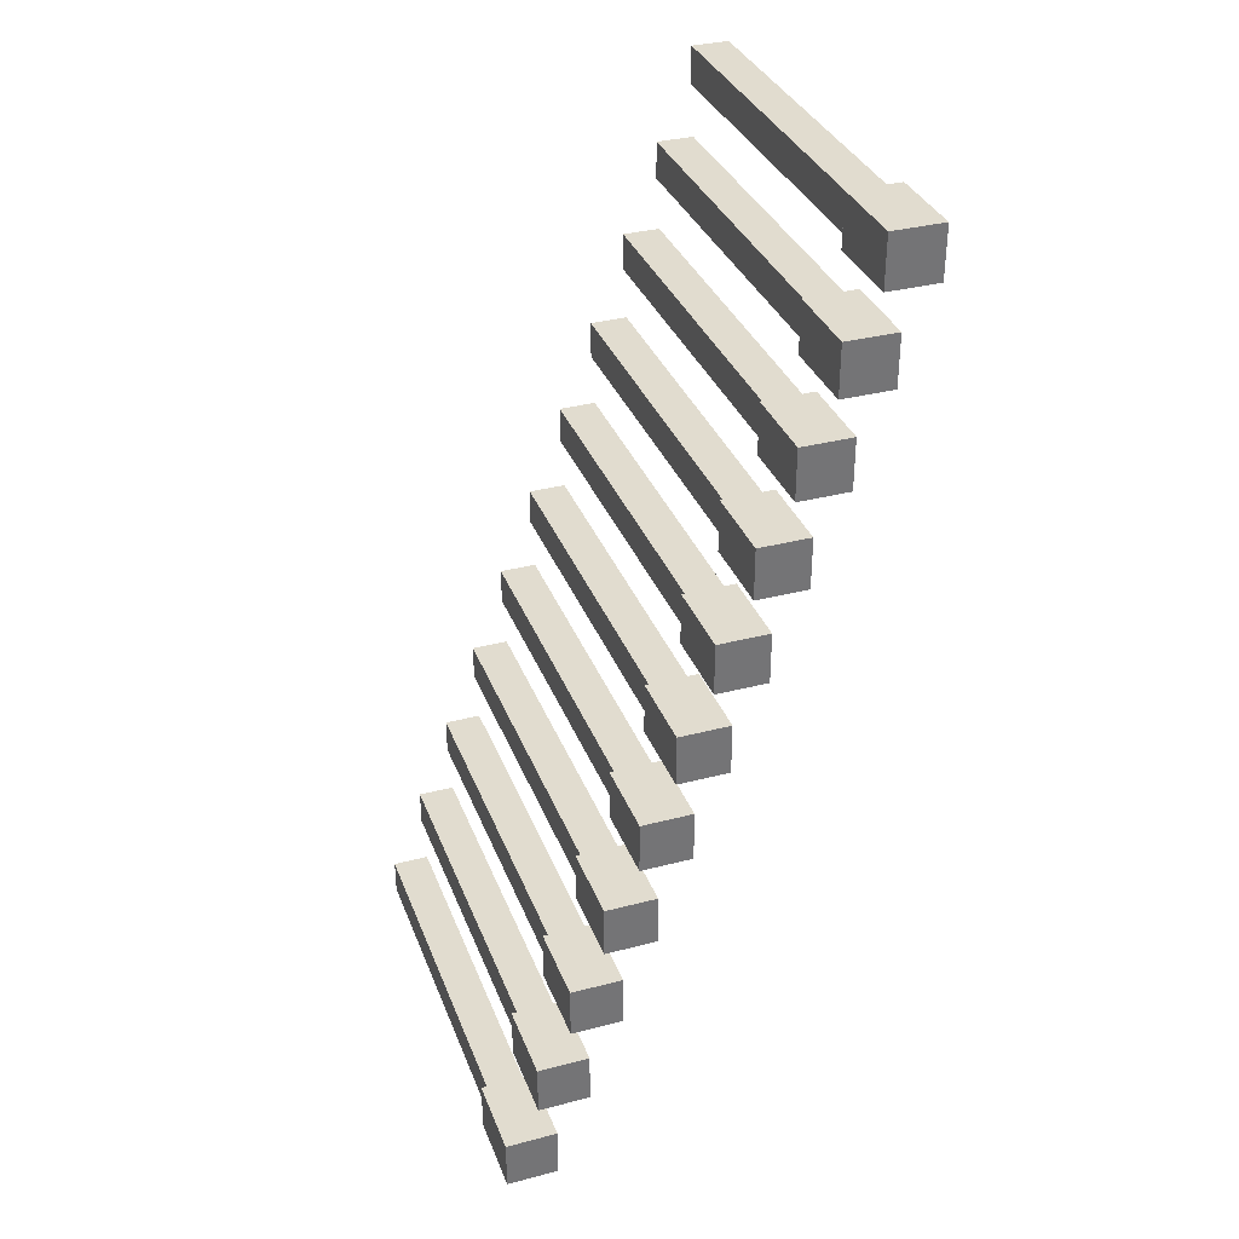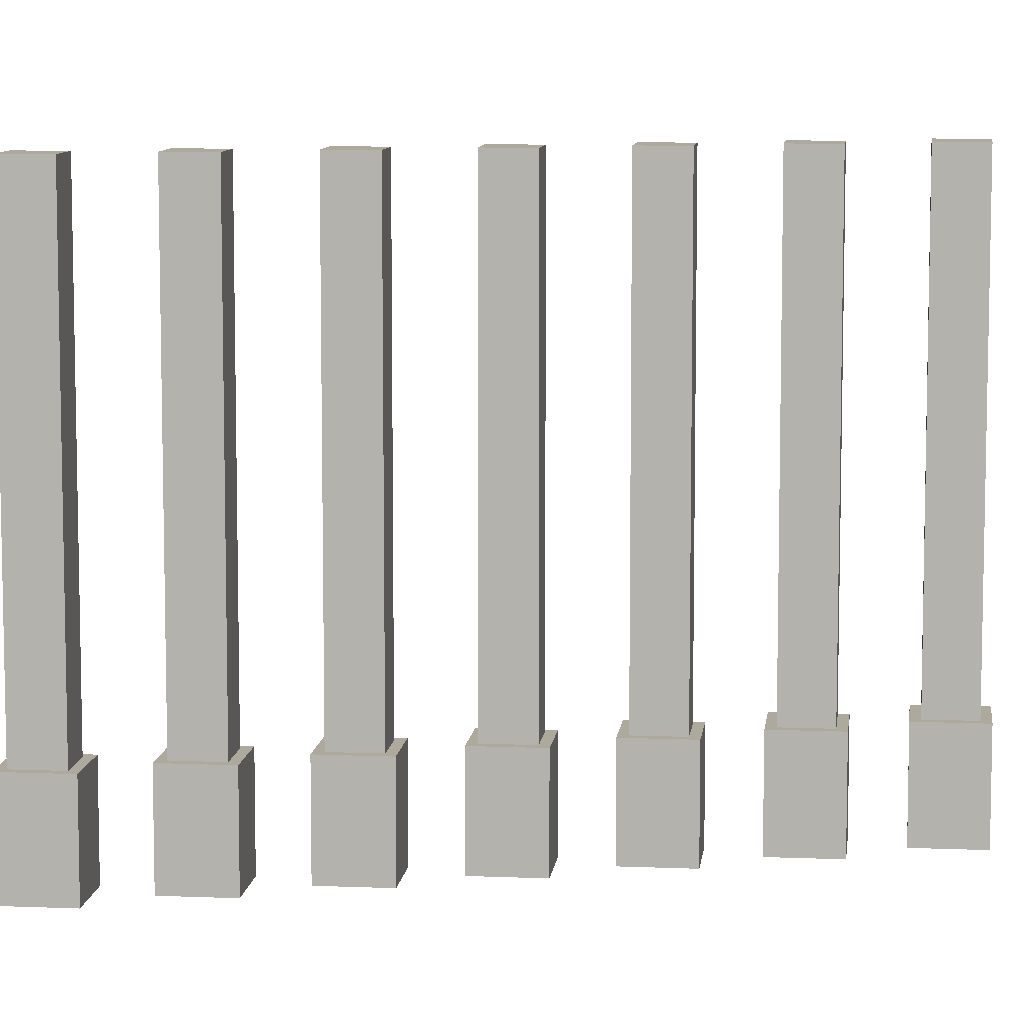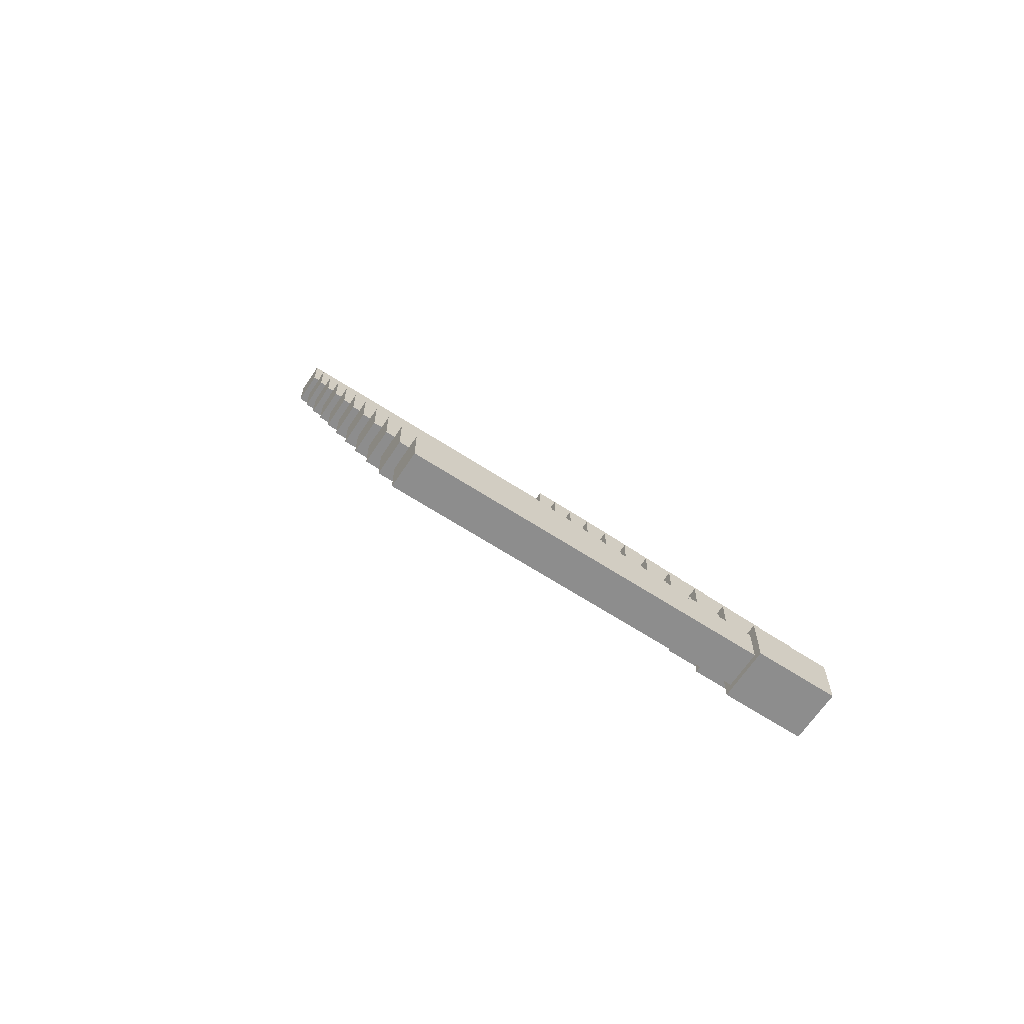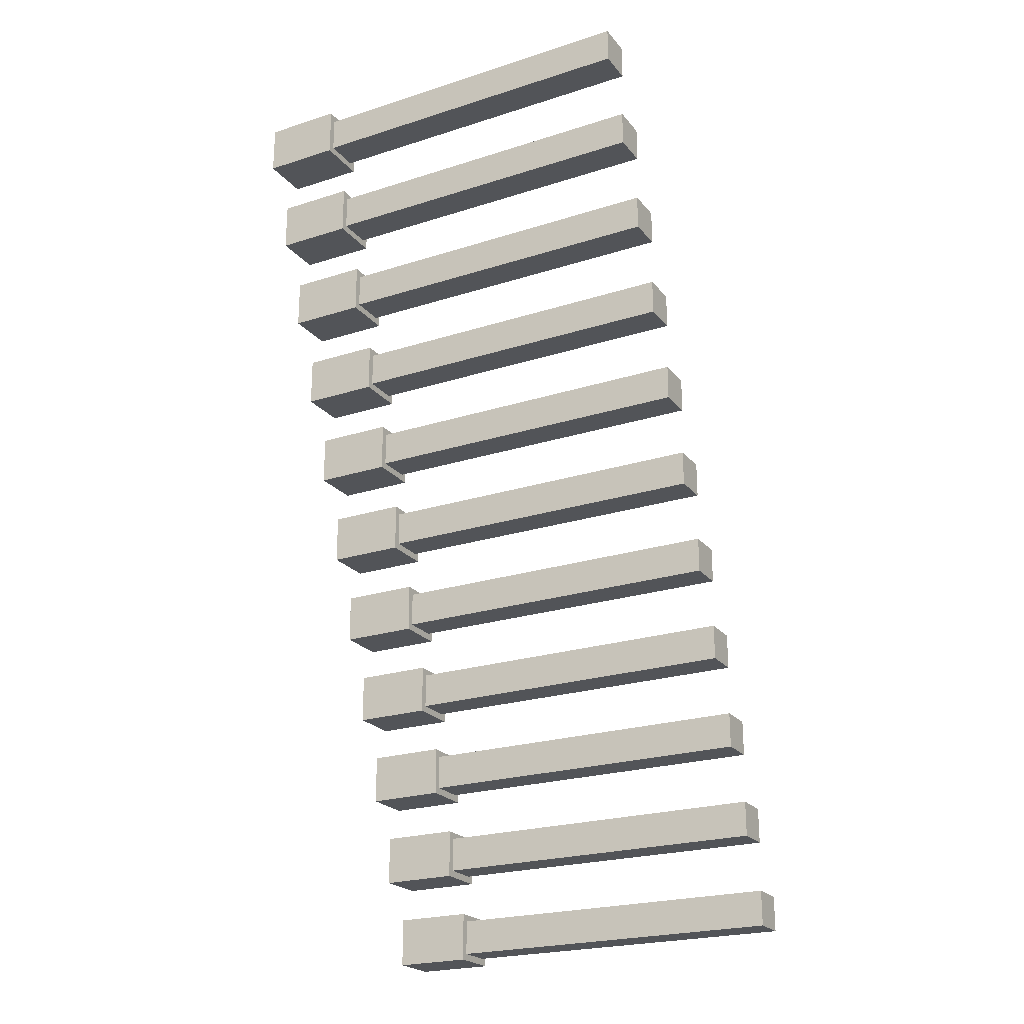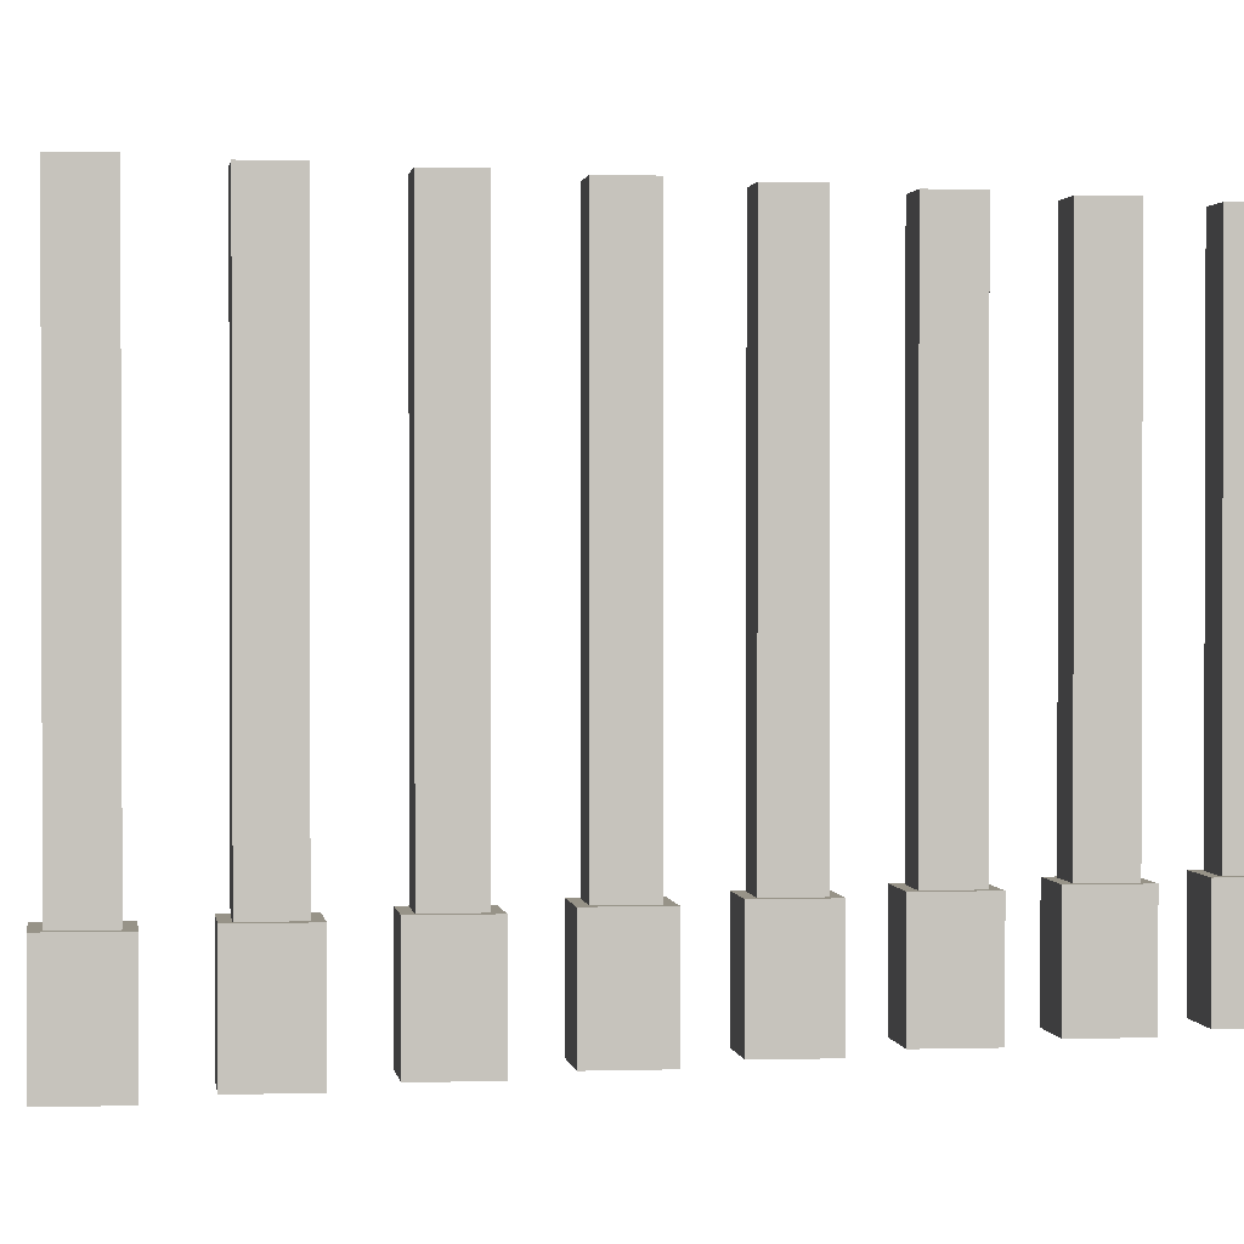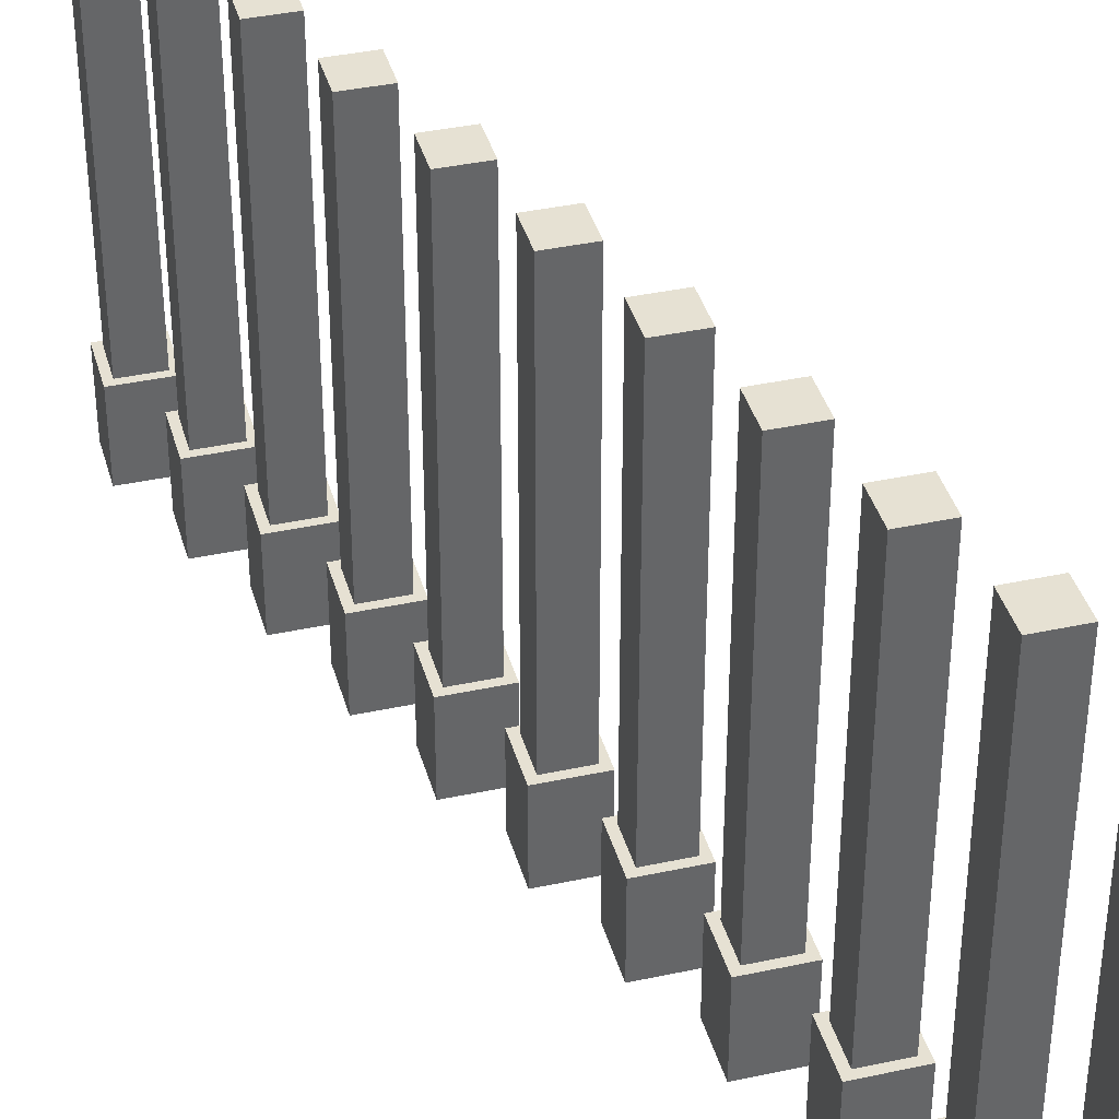
<metadata>
{"format":"obj","ext":"obj","renderer":"f3d","projection":"perspective","resolution":1024,"background":"white","views":[{"elev":34.4,"azim":-19.4,"up":"+Z"},{"elev":8.9,"azim":96.5,"up":"+Y"},{"elev":-64.6,"azim":-123.3,"up":"+Z"},{"elev":-23.0,"azim":118.6,"up":"+Z"},{"elev":1.3,"azim":82.9,"up":"+Y"},{"elev":38.6,"azim":-15.2,"up":"+Y"}]}
</metadata>
<code>
o Cube.388_0191
v -0.5865 -0.39 3.622
v -0.5835 -0.357 3.619
v -0.5865 -0.39 3.602
v -0.5835 -0.357 3.604
v -0.5655 -0.39 3.622
v -0.5685 -0.357 3.619
v -0.5655 -0.39 3.602
v -0.5685 -0.357 3.604
v -0.5865 -0.357 3.622
v -0.5865 -0.357 3.602
v -0.5655 -0.357 3.602
v -0.5655 -0.357 3.622
v -0.5835 -0.21 3.619
v -0.5835 -0.21 3.604
v -0.5685 -0.21 3.619
v -0.5685 -0.21 3.604
v -0.5729 -0.39 3.659
v -0.5699 -0.357 3.656
v -0.5729 -0.39 3.638
v -0.5699 -0.357 3.641
v -0.5519 -0.39 3.659
v -0.5549 -0.357 3.656
v -0.5519 -0.39 3.638
v -0.5549 -0.357 3.641
v -0.5729 -0.357 3.659
v -0.5729 -0.357 3.638
v -0.5519 -0.357 3.638
v -0.5519 -0.357 3.659
v -0.5699 -0.21 3.656
v -0.5699 -0.21 3.641
v -0.5549 -0.21 3.656
v -0.5549 -0.21 3.641
v -0.5594 -0.39 3.695
v -0.5564 -0.357 3.692
v -0.5594 -0.39 3.674
v -0.5564 -0.357 3.677
v -0.5384 -0.39 3.695
v -0.5414 -0.357 3.692
v -0.5384 -0.39 3.674
v -0.5414 -0.357 3.677
v -0.5594 -0.357 3.695
v -0.5594 -0.357 3.674
v -0.5384 -0.357 3.674
v -0.5384 -0.357 3.695
v -0.5564 -0.21 3.692
v -0.5564 -0.21 3.677
v -0.5414 -0.21 3.692
v -0.5414 -0.21 3.677
v -0.5458 -0.39 3.731
v -0.5428 -0.357 3.728
v -0.5458 -0.39 3.71
v -0.5428 -0.357 3.713
v -0.5248 -0.39 3.731
v -0.5278 -0.357 3.728
v -0.5248 -0.39 3.71
v -0.5278 -0.357 3.713
v -0.5458 -0.357 3.731
v -0.5458 -0.357 3.71
v -0.5248 -0.357 3.71
v -0.5248 -0.357 3.731
v -0.5428 -0.21 3.728
v -0.5428 -0.21 3.713
v -0.5278 -0.21 3.728
v -0.5278 -0.21 3.713
v -0.5323 -0.39 3.768
v -0.5293 -0.357 3.765
v -0.5323 -0.39 3.747
v -0.5293 -0.357 3.75
v -0.5113 -0.39 3.768
v -0.5143 -0.357 3.765
v -0.5113 -0.39 3.747
v -0.5143 -0.357 3.75
v -0.5323 -0.357 3.768
v -0.5323 -0.357 3.747
v -0.5113 -0.357 3.747
v -0.5113 -0.357 3.768
v -0.5293 -0.21 3.765
v -0.5293 -0.21 3.75
v -0.5143 -0.21 3.765
v -0.5143 -0.21 3.75
v -0.5187 -0.39 3.804
v -0.5157 -0.357 3.801
v -0.5187 -0.39 3.783
v -0.5157 -0.357 3.786
v -0.4977 -0.39 3.804
v -0.5007 -0.357 3.801
v -0.4977 -0.39 3.783
v -0.5007 -0.357 3.786
v -0.5187 -0.357 3.804
v -0.5187 -0.357 3.783
v -0.4977 -0.357 3.783
v -0.4977 -0.357 3.804
v -0.5157 -0.21 3.801
v -0.5157 -0.21 3.786
v -0.5007 -0.21 3.801
v -0.5007 -0.21 3.786
v -0.5051 -0.39 3.84
v -0.5021 -0.357 3.837
v -0.5051 -0.39 3.819
v -0.5021 -0.357 3.822
v -0.4841 -0.39 3.84
v -0.4871 -0.357 3.837
v -0.4841 -0.39 3.819
v -0.4871 -0.357 3.822
v -0.5051 -0.357 3.84
v -0.5051 -0.357 3.819
v -0.4841 -0.357 3.819
v -0.4841 -0.357 3.84
v -0.5021 -0.21 3.837
v -0.5021 -0.21 3.822
v -0.4871 -0.21 3.837
v -0.4871 -0.21 3.822
v -0.4916 -0.39 3.877
v -0.4886 -0.357 3.874
v -0.4916 -0.39 3.856
v -0.4886 -0.357 3.859
v -0.4706 -0.39 3.877
v -0.4736 -0.357 3.874
v -0.4706 -0.39 3.856
v -0.4736 -0.357 3.859
v -0.4916 -0.357 3.877
v -0.4916 -0.357 3.856
v -0.4706 -0.357 3.856
v -0.4706 -0.357 3.877
v -0.4886 -0.21 3.874
v -0.4886 -0.21 3.859
v -0.4736 -0.21 3.874
v -0.4736 -0.21 3.859
v -0.478 -0.39 3.913
v -0.475 -0.357 3.91
v -0.478 -0.39 3.892
v -0.475 -0.357 3.895
v -0.457 -0.39 3.913
v -0.46 -0.357 3.91
v -0.457 -0.39 3.892
v -0.46 -0.357 3.895
v -0.478 -0.357 3.913
v -0.478 -0.357 3.892
v -0.457 -0.357 3.892
v -0.457 -0.357 3.913
v -0.475 -0.21 3.91
v -0.475 -0.21 3.895
v -0.46 -0.21 3.91
v -0.46 -0.21 3.895
v -0.4645 -0.39 3.949
v -0.4615 -0.357 3.946
v -0.4645 -0.39 3.928
v -0.4615 -0.357 3.931
v -0.4435 -0.39 3.949
v -0.4465 -0.357 3.946
v -0.4435 -0.39 3.928
v -0.4465 -0.357 3.931
v -0.4645 -0.357 3.949
v -0.4645 -0.357 3.928
v -0.4435 -0.357 3.928
v -0.4435 -0.357 3.949
v -0.4615 -0.21 3.946
v -0.4615 -0.21 3.931
v -0.4465 -0.21 3.946
v -0.4465 -0.21 3.931
v -0.4509 -0.39 3.986
v -0.4479 -0.357 3.982
v -0.4509 -0.39 3.964
v -0.4479 -0.357 3.967
v -0.4299 -0.39 3.986
v -0.4329 -0.357 3.982
v -0.4299 -0.39 3.964
v -0.4329 -0.357 3.967
v -0.4509 -0.357 3.986
v -0.4509 -0.357 3.964
v -0.4299 -0.357 3.964
v -0.4299 -0.357 3.986
v -0.4479 -0.21 3.982
v -0.4479 -0.21 3.967
v -0.4329 -0.21 3.982
v -0.4329 -0.21 3.967
f 9 3 1
f 10 7 3
f 11 5 7
f 12 1 5
f 7 1 3
f 6 13 2
f 4 9 2
f 8 10 4
f 6 11 8
f 2 12 6
f 14 15 16
f 4 16 8
f 8 15 6
f 2 14 4
f 25 19 17
f 26 23 19
f 27 21 23
f 28 17 21
f 23 17 19
f 22 29 18
f 20 25 18
f 24 26 20
f 22 27 24
f 18 28 22
f 30 31 32
f 20 32 24
f 24 31 22
f 18 30 20
f 41 35 33
f 42 39 35
f 43 37 39
f 44 33 37
f 39 33 35
f 38 45 34
f 36 41 34
f 40 42 36
f 38 43 40
f 38 41 44
f 46 47 48
f 36 48 40
f 40 47 38
f 34 46 36
f 57 51 49
f 58 55 51
f 59 53 55
f 60 49 53
f 55 49 51
f 54 61 50
f 52 57 50
f 52 59 58
f 54 59 56
f 54 57 60
f 62 63 64
f 52 64 56
f 56 63 54
f 50 62 52
f 73 67 65
f 74 71 67
f 75 69 71
f 76 65 69
f 71 65 67
f 70 77 66
f 68 73 66
f 72 74 68
f 70 75 72
f 70 73 76
f 78 79 80
f 68 80 72
f 72 79 70
f 66 78 68
f 89 83 81
f 90 87 83
f 91 85 87
f 92 81 85
f 87 81 83
f 86 93 82
f 84 89 82
f 88 90 84
f 86 91 88
f 82 92 86
f 94 95 96
f 84 96 88
f 88 95 86
f 82 94 84
f 105 99 97
f 106 103 99
f 107 101 103
f 108 97 101
f 103 97 99
f 102 109 98
f 100 105 98
f 104 106 100
f 102 107 104
f 98 108 102
f 110 111 112
f 100 112 104
f 104 111 102
f 98 110 100
f 121 115 113
f 122 119 115
f 123 117 119
f 124 113 117
f 119 113 115
f 118 125 114
f 116 121 114
f 120 122 116
f 118 123 120
f 114 124 118
f 126 127 128
f 116 128 120
f 120 127 118
f 114 126 116
f 137 131 129
f 138 135 131
f 139 133 135
f 140 129 133
f 135 129 131
f 134 141 130
f 132 137 130
f 136 138 132
f 134 139 136
f 130 140 134
f 142 143 144
f 132 144 136
f 136 143 134
f 130 142 132
f 153 147 145
f 154 151 147
f 155 149 151
f 156 145 149
f 151 145 147
f 150 157 146
f 148 153 146
f 152 154 148
f 150 155 152
f 146 156 150
f 158 159 160
f 148 160 152
f 152 159 150
f 146 158 148
f 169 163 161
f 170 167 163
f 171 165 167
f 172 161 165
f 167 161 163
f 166 173 162
f 164 169 162
f 168 170 164
f 166 171 168
f 162 172 166
f 174 175 176
f 164 176 168
f 168 175 166
f 162 174 164
f 9 10 3
f 10 11 7
f 11 12 5
f 12 9 1
f 7 5 1
f 6 15 13
f 4 10 9
f 8 11 10
f 6 12 11
f 2 9 12
f 14 13 15
f 4 14 16
f 8 16 15
f 2 13 14
f 25 26 19
f 26 27 23
f 27 28 21
f 28 25 17
f 23 21 17
f 22 31 29
f 20 26 25
f 24 27 26
f 22 28 27
f 18 25 28
f 30 29 31
f 20 30 32
f 24 32 31
f 18 29 30
f 41 42 35
f 42 43 39
f 43 44 37
f 44 41 33
f 39 37 33
f 38 47 45
f 36 42 41
f 40 43 42
f 38 44 43
f 38 34 41
f 46 45 47
f 36 46 48
f 40 48 47
f 34 45 46
f 57 58 51
f 58 59 55
f 59 60 53
f 60 57 49
f 55 53 49
f 54 63 61
f 52 58 57
f 52 56 59
f 54 60 59
f 54 50 57
f 62 61 63
f 52 62 64
f 56 64 63
f 50 61 62
f 73 74 67
f 74 75 71
f 75 76 69
f 76 73 65
f 71 69 65
f 70 79 77
f 68 74 73
f 72 75 74
f 70 76 75
f 70 66 73
f 78 77 79
f 68 78 80
f 72 80 79
f 66 77 78
f 89 90 83
f 90 91 87
f 91 92 85
f 92 89 81
f 87 85 81
f 86 95 93
f 84 90 89
f 88 91 90
f 86 92 91
f 82 89 92
f 94 93 95
f 84 94 96
f 88 96 95
f 82 93 94
f 105 106 99
f 106 107 103
f 107 108 101
f 108 105 97
f 103 101 97
f 102 111 109
f 100 106 105
f 104 107 106
f 102 108 107
f 98 105 108
f 110 109 111
f 100 110 112
f 104 112 111
f 98 109 110
f 121 122 115
f 122 123 119
f 123 124 117
f 124 121 113
f 119 117 113
f 118 127 125
f 116 122 121
f 120 123 122
f 118 124 123
f 114 121 124
f 126 125 127
f 116 126 128
f 120 128 127
f 114 125 126
f 137 138 131
f 138 139 135
f 139 140 133
f 140 137 129
f 135 133 129
f 134 143 141
f 132 138 137
f 136 139 138
f 134 140 139
f 130 137 140
f 142 141 143
f 132 142 144
f 136 144 143
f 130 141 142
f 153 154 147
f 154 155 151
f 155 156 149
f 156 153 145
f 151 149 145
f 150 159 157
f 148 154 153
f 152 155 154
f 150 156 155
f 146 153 156
f 158 157 159
f 148 158 160
f 152 160 159
f 146 157 158
f 169 170 163
f 170 171 167
f 171 172 165
f 172 169 161
f 167 165 161
f 166 175 173
f 164 170 169
f 168 171 170
f 166 172 171
f 162 169 172
f 174 173 175
f 164 174 176
f 168 176 175
f 162 173 174

</code>
